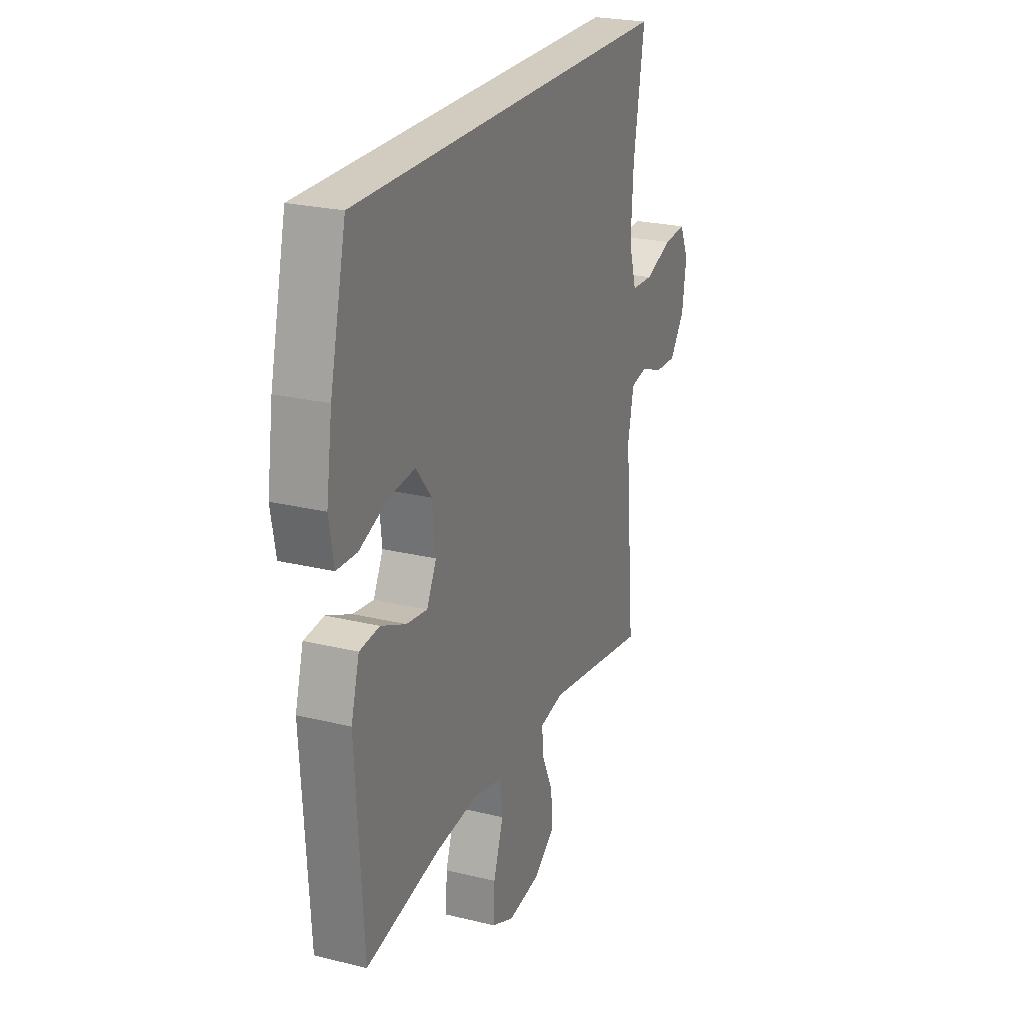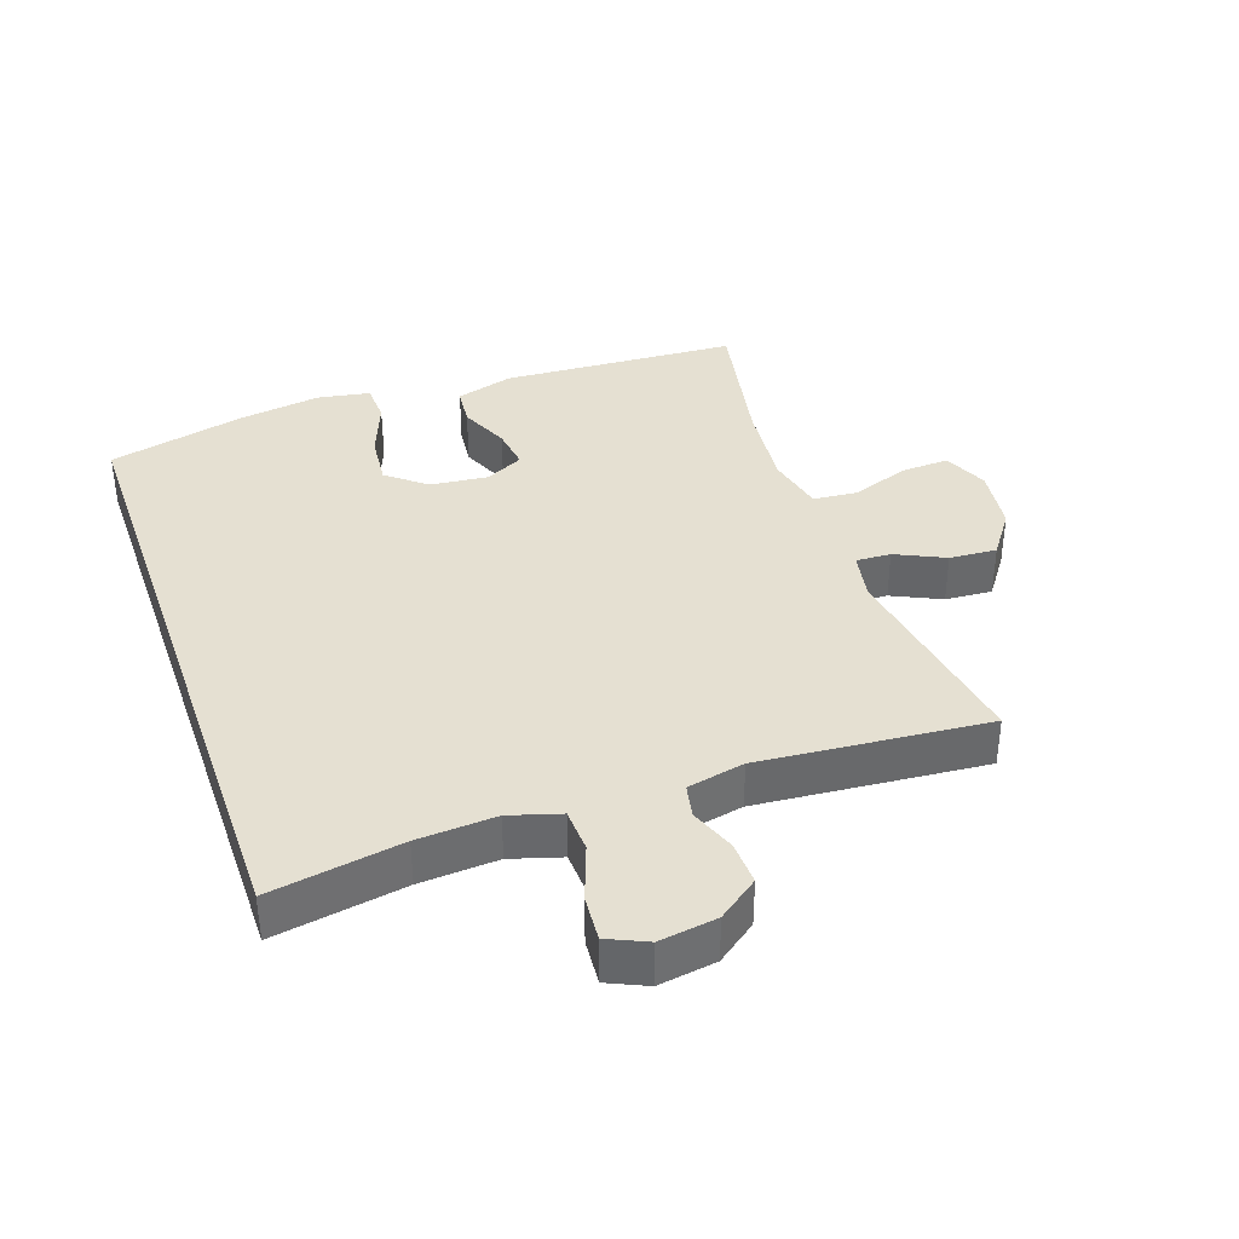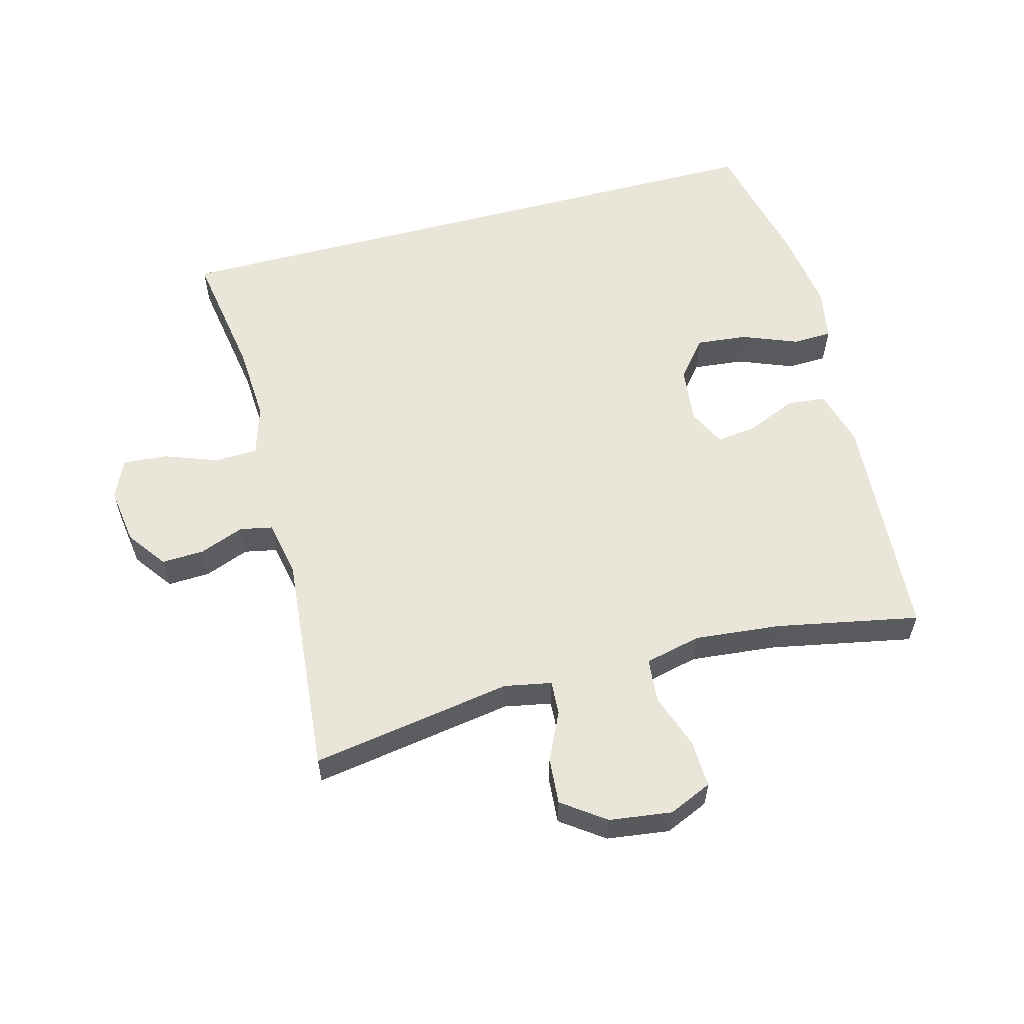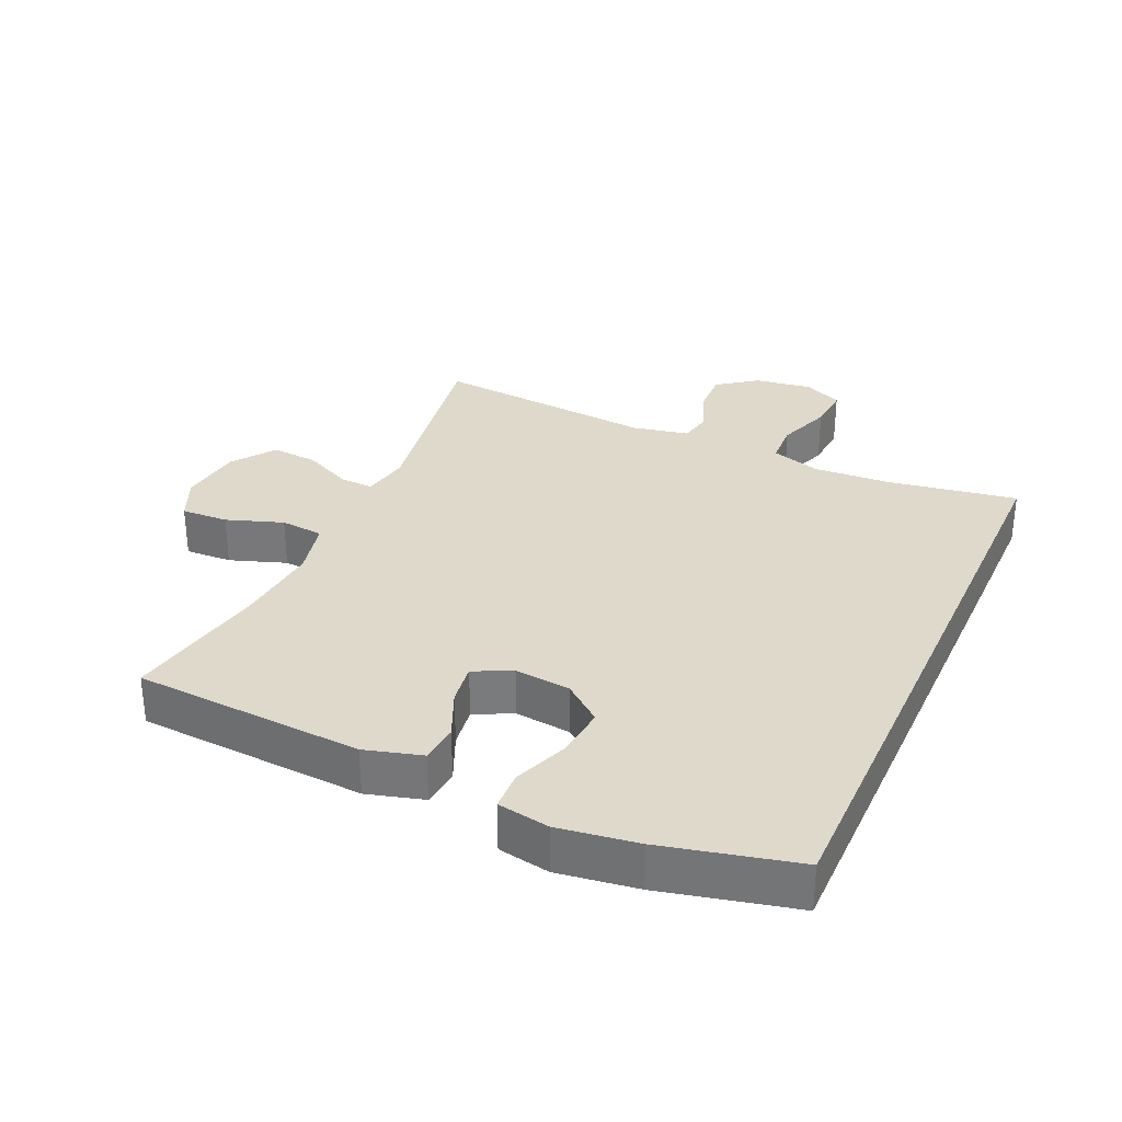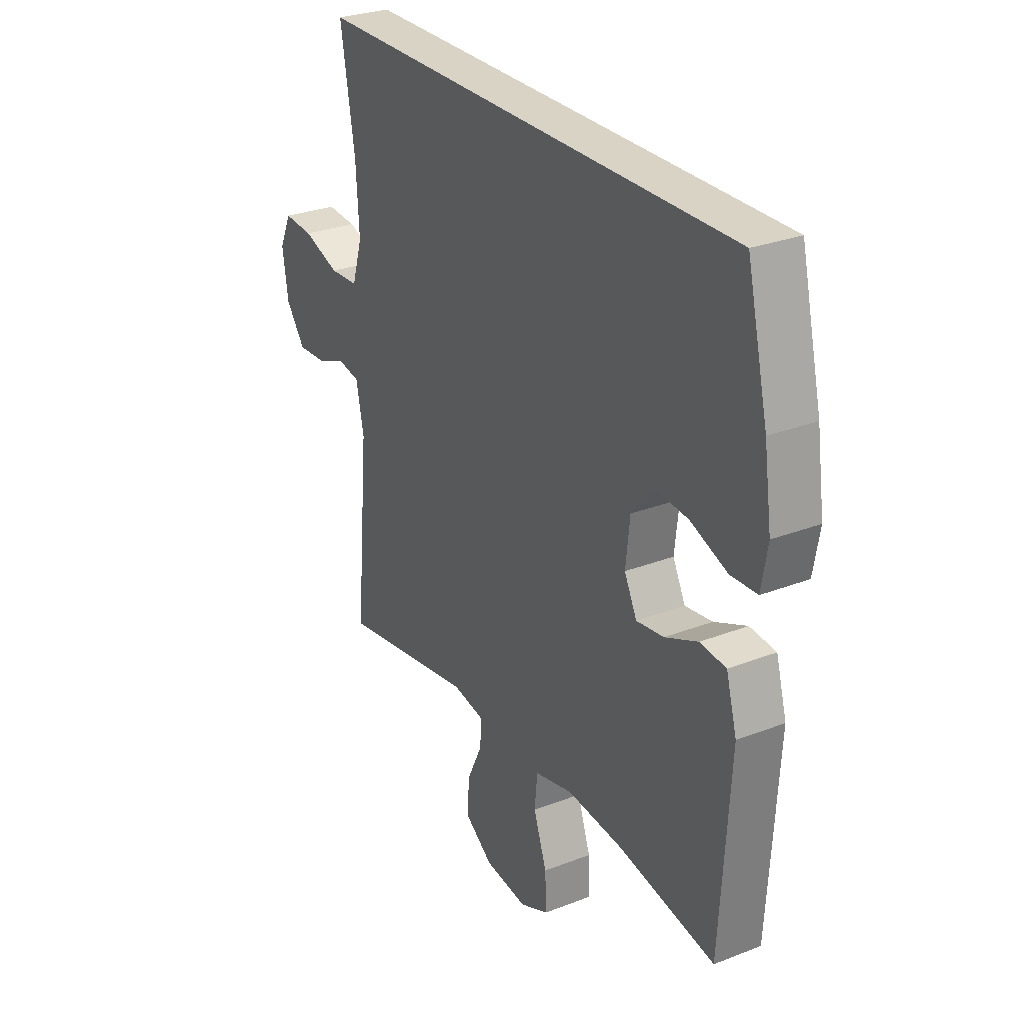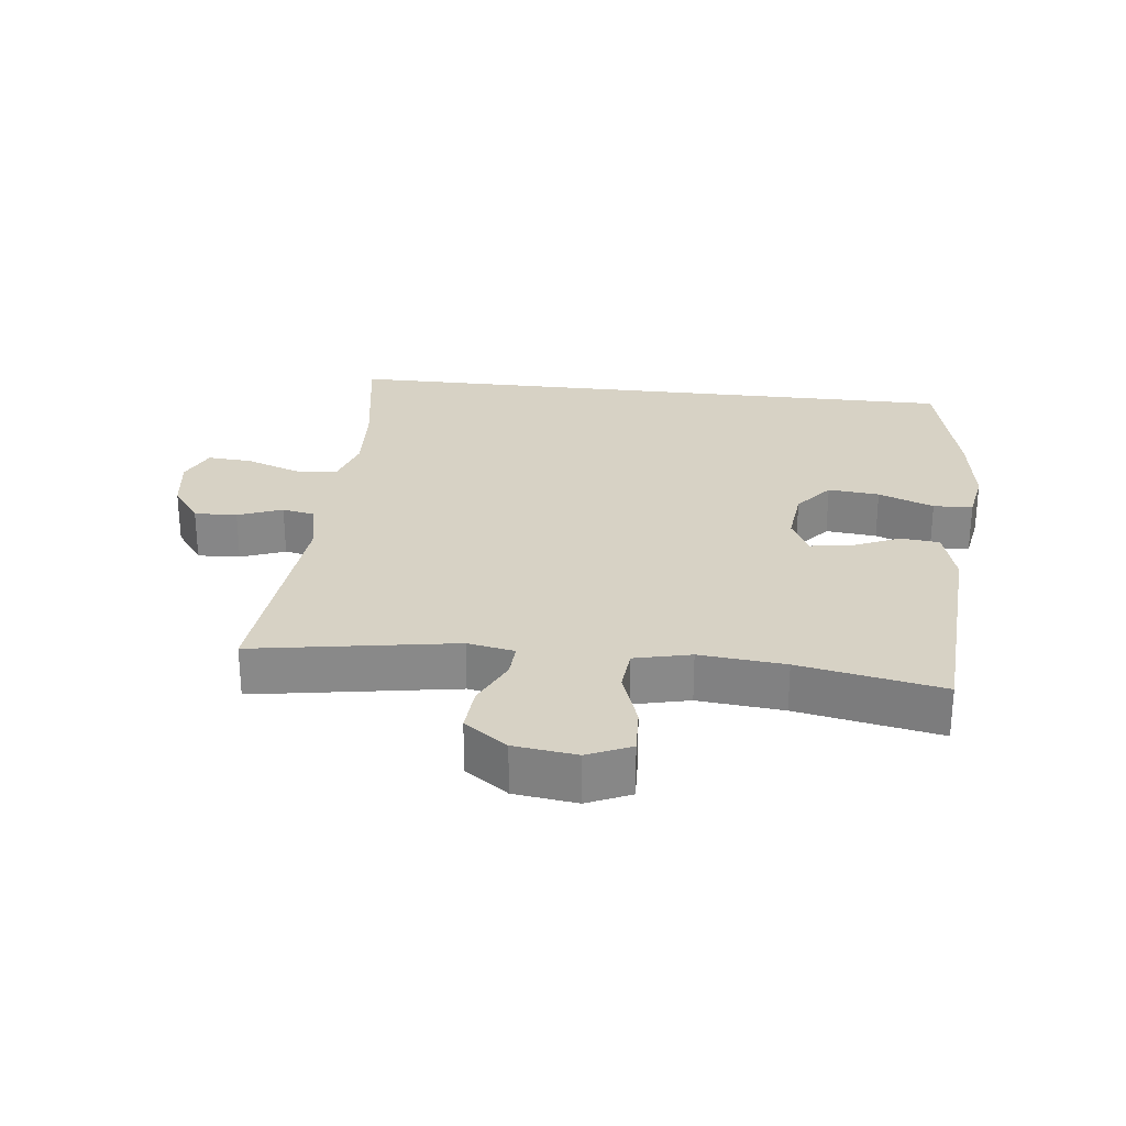
<metadata>
{"format":"obj","ext":"obj","renderer":"f3d","projection":"perspective","resolution":1024,"background":"white","views":[{"elev":24.1,"azim":-67.9,"up":"+Z"},{"elev":37.7,"azim":70.7,"up":"+Y"},{"elev":58.5,"azim":165.2,"up":"+Y"},{"elev":31.8,"azim":-65.8,"up":"+Y"},{"elev":28.3,"azim":-120.4,"up":"+Z"},{"elev":27.2,"azim":-173.5,"up":"+Y"}]}
</metadata>
<code>
o path14
v -0.5213 0.0375 0.519
v -0.571 0.0375 0.3079
v -0.589 0.0375 0.1819
v -0.5746 0.0375 0.1005
v -0.513 0.0375 0.09809
v -0.4263 0.0375 0.132
v -0.3458 0.0375 0.1401
v -0.2978 0.0375 0.08057
v -0.288 0.0375 -0.00801
v -0.3172 0.0375 -0.06699
v -0.3814 0.0375 -0.05814
v -0.4577 0.0375 -0.02487
v -0.5186 0.0375 -0.03108
v -0.5438 0.0375 -0.1205
v -0.5213 0.0375 -0.4827
v -0.2968 0.0375 -0.4395
v -0.1621 0.0375 -0.4265
v -0.07337 0.0375 -0.4471
v -0.06684 0.0375 -0.515
v -0.0977 0.0375 -0.604
v -0.101 0.0375 -0.678
v -0.03281 0.0375 -0.7082
v 0.06591 0.0375 -0.6953
v 0.1332 0.0375 -0.647
v 0.1278 0.0375 -0.574
v 0.092 0.0375 -0.4984
v 0.08906 0.0375 -0.4448
v 0.1629 0.0375 -0.4307
v 0.4806 0.0375 -0.4827
v 0.449 0.0375 -0.1318
v 0.4669 0.0375 -0.04306
v 0.5182 0.0375 -0.03286
v 0.588 0.0375 -0.05962
v 0.655 0.0375 -0.06265
v 0.7003 0.0375 -0.000816
v 0.7134 0.0375 0.08879
v 0.6857 0.0375 0.1495
v 0.616 0.0375 0.1442
v 0.5308 0.0375 0.1132
v 0.4639 0.0375 0.1163
v 0.44 0.0375 0.1949
v 0.4472 0.0375 0.3161
v 0.4806 0.0375 0.519
v -0.5213 -0.0375 0.519
v -0.571 -0.0375 0.3079
v -0.589 -0.0375 0.1819
v -0.5746 -0.0375 0.1005
v -0.513 -0.0375 0.09809
v -0.4263 -0.0375 0.132
v -0.3458 -0.0375 0.1401
v -0.2978 -0.0375 0.08057
v -0.288 -0.0375 -0.00801
v -0.3172 -0.0375 -0.06699
v -0.3814 -0.0375 -0.05814
v -0.4577 -0.0375 -0.02487
v -0.5186 -0.0375 -0.03108
v -0.5438 -0.0375 -0.1205
v -0.5213 -0.0375 -0.4827
v -0.2968 -0.0375 -0.4395
v -0.1621 -0.0375 -0.4265
v -0.07337 -0.0375 -0.4471
v -0.06684 -0.0375 -0.515
v -0.0977 -0.0375 -0.604
v -0.101 -0.0375 -0.678
v -0.03281 -0.0375 -0.7082
v 0.06591 -0.0375 -0.6953
v 0.1332 -0.0375 -0.647
v 0.1278 -0.0375 -0.574
v 0.092 -0.0375 -0.4984
v 0.08906 -0.0375 -0.4448
v 0.1629 -0.0375 -0.4307
v 0.4806 -0.0375 -0.4827
v 0.449 -0.0375 -0.1318
v 0.4669 -0.0375 -0.04306
v 0.5182 -0.0375 -0.03286
v 0.588 -0.0375 -0.05962
v 0.655 -0.0375 -0.06265
v 0.7003 -0.0375 -0.000816
v 0.7134 -0.0375 0.08879
v 0.6857 -0.0375 0.1495
v 0.616 -0.0375 0.1442
v 0.5308 -0.0375 0.1132
v 0.4639 -0.0375 0.1163
v 0.44 -0.0375 0.1949
v 0.4472 -0.0375 0.3161
v 0.4806 -0.0375 0.519
v -0.5213 0.0375 0.519
v -0.5213 0.0375 0.519
v 0.4806 0.0375 0.519
v 0.4806 0.0375 0.519
v 0.4472 0.0375 0.3161
v -0.571 0.0375 0.3079
v 0.44 0.0375 0.1949
v -0.589 0.0375 0.1819
v 0.4639 0.0375 0.1163
v 0.4639 0.0375 0.1163
v -0.4263 0.0375 0.132
v -0.3458 0.0375 0.1401
v -0.5746 0.0375 0.1005
v -0.5746 0.0375 0.1005
v 0.7134 0.0375 0.08879
v 0.6857 0.0375 0.1495
v 0.6857 0.0375 0.1495
v 0.616 0.0375 0.1442
v 0.5308 0.0375 0.1132
v -0.2978 0.0375 0.08057
v -0.513 0.0375 0.09809
v 0.7003 0.0375 -0.000816
v -0.288 0.0375 -0.00801
v 0.655 0.0375 -0.06265
v -0.3172 0.0375 -0.06699
v -0.3172 0.0375 -0.06699
v -0.3814 0.0375 -0.05814
v -0.4577 0.0375 -0.02487
v -0.5186 0.0375 -0.03108
v -0.5186 0.0375 -0.03108
v -0.5438 0.0375 -0.1205
v 0.588 0.0375 -0.05962
v 0.5182 0.0375 -0.03286
v 0.4669 0.0375 -0.04306
v 0.4669 0.0375 -0.04306
v 0.449 0.0375 -0.1318
v 0.4806 0.0375 -0.4827
v 0.4806 0.0375 -0.4827
v -0.1621 0.0375 -0.4265
v -0.07337 0.0375 -0.4471
v -0.07337 0.0375 -0.4471
v -0.2968 0.0375 -0.4395
v 0.08906 0.0375 -0.4448
v 0.08906 0.0375 -0.4448
v 0.1629 0.0375 -0.4307
v 0.092 0.0375 -0.4984
v -0.06684 0.0375 -0.515
v -0.5213 0.0375 -0.4827
v -0.5213 0.0375 -0.4827
v 0.1278 0.0375 -0.574
v -0.0977 0.0375 -0.604
v 0.1332 0.0375 -0.647
v -0.101 0.0375 -0.678
v -0.101 0.0375 -0.678
v 0.06591 0.0375 -0.6953
v -0.03281 0.0375 -0.7082
v -0.5213 -0.0375 0.519
v -0.5213 -0.0375 0.519
v 0.4806 -0.0375 0.519
v 0.4806 -0.0375 0.519
v 0.4472 -0.0375 0.3161
v -0.571 -0.0375 0.3079
v 0.44 -0.0375 0.1949
v -0.589 -0.0375 0.1819
v 0.4639 -0.0375 0.1163
v 0.4639 -0.0375 0.1163
v -0.4263 -0.0375 0.132
v -0.3458 -0.0375 0.1401
v -0.5746 -0.0375 0.1005
v -0.5746 -0.0375 0.1005
v 0.7134 -0.0375 0.08879
v 0.6857 -0.0375 0.1495
v 0.6857 -0.0375 0.1495
v 0.616 -0.0375 0.1442
v 0.5308 -0.0375 0.1132
v -0.2978 -0.0375 0.08057
v -0.513 -0.0375 0.09809
v 0.7003 -0.0375 -0.000816
v -0.288 -0.0375 -0.00801
v 0.655 -0.0375 -0.06265
v -0.3172 -0.0375 -0.06699
v -0.3172 -0.0375 -0.06699
v -0.3814 -0.0375 -0.05814
v -0.4577 -0.0375 -0.02487
v -0.5186 -0.0375 -0.03108
v -0.5186 -0.0375 -0.03108
v -0.5438 -0.0375 -0.1205
v 0.588 -0.0375 -0.05962
v 0.5182 -0.0375 -0.03286
v 0.4669 -0.0375 -0.04306
v 0.4669 -0.0375 -0.04306
v 0.449 -0.0375 -0.1318
v 0.4806 -0.0375 -0.4827
v 0.4806 -0.0375 -0.4827
v -0.1621 -0.0375 -0.4265
v -0.07337 -0.0375 -0.4471
v -0.07337 -0.0375 -0.4471
v -0.2968 -0.0375 -0.4395
v 0.08906 -0.0375 -0.4448
v 0.08906 -0.0375 -0.4448
v 0.1629 -0.0375 -0.4307
v 0.092 -0.0375 -0.4984
v -0.06684 -0.0375 -0.515
v -0.5213 -0.0375 -0.4827
v -0.5213 -0.0375 -0.4827
v 0.1278 -0.0375 -0.574
v -0.0977 -0.0375 -0.604
v 0.1332 -0.0375 -0.647
v -0.101 -0.0375 -0.678
v -0.101 -0.0375 -0.678
v 0.06591 -0.0375 -0.6953
v -0.03281 -0.0375 -0.7082
f 148 154 143
f 154 148 153
f 175 151 176
f 143 154 145
f 173 169 170
f 163 150 155
f 174 161 175
f 192 188 189
f 195 198 193
f 165 176 151
f 193 197 189
f 187 178 165
f 198 197 193
f 175 161 151
f 167 169 184
f 182 165 167
f 166 164 174
f 192 189 197
f 178 176 165
f 153 150 163
f 182 167 181
f 184 173 190
f 184 169 173
f 165 149 162
f 147 162 149
f 185 187 165
f 160 157 158
f 145 154 147
f 182 185 165
f 151 149 165
f 157 160 164
f 153 148 150
f 188 185 189
f 173 170 171
f 181 167 184
f 178 187 179
f 162 147 154
f 194 192 197
f 164 160 174
f 189 185 182
f 174 160 161
f 90 88 144 146
f 42 43 86 85
f 1 2 45 44
f 41 42 85 84
f 2 3 46 45
f 96 41 84 152
f 6 7 50 49
f 3 100 156 46
f 36 103 159 79
f 37 38 81 80
f 38 39 82 81
f 7 8 51 50
f 5 6 49 48
f 4 5 48 47
f 39 40 83 82
f 35 36 79 78
f 8 9 52 51
f 34 35 78 77
f 9 112 168 52
f 11 12 55 54
f 12 116 172 55
f 13 14 57 56
f 33 34 77 76
f 32 33 76 75
f 121 32 75 177
f 30 31 74 73
f 10 11 54 53
f 124 30 73 180
f 17 127 183 60
f 16 17 60 59
f 130 28 71 186
f 26 27 70 69
f 18 19 62 61
f 135 16 59 191
f 14 15 58 57
f 28 29 72 71
f 25 26 69 68
f 19 20 63 62
f 24 25 68 67
f 20 140 196 63
f 23 24 67 66
f 22 23 66 65
f 21 22 65 64
f 92 87 98
f 98 97 92
f 119 120 95
f 87 89 98
f 117 114 113
f 107 99 94
f 118 119 105
f 136 133 132
f 139 137 142
f 109 95 120
f 137 133 141
f 131 109 122
f 142 137 141
f 119 95 105
f 111 128 113
f 126 111 109
f 110 118 108
f 136 141 133
f 122 109 120
f 97 107 94
f 126 125 111
f 128 134 117
f 128 117 113
f 109 106 93
f 91 93 106
f 129 109 131
f 104 102 101
f 89 91 98
f 126 109 129
f 95 109 93
f 101 108 104
f 97 94 92
f 132 133 129
f 117 115 114
f 125 128 111
f 122 123 131
f 106 98 91
f 138 141 136
f 108 118 104
f 133 126 129
f 118 105 104

</code>
